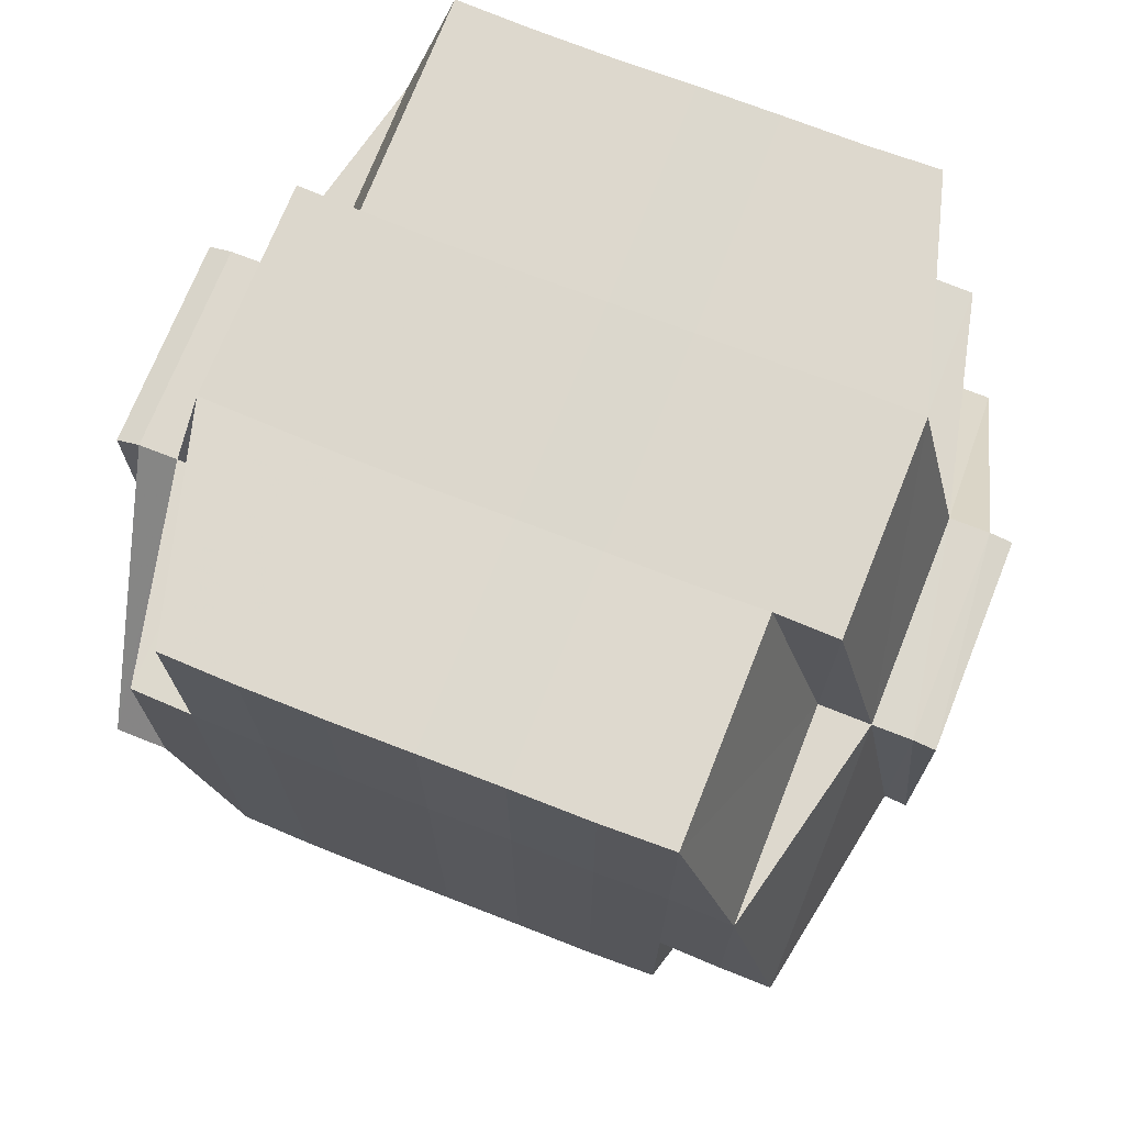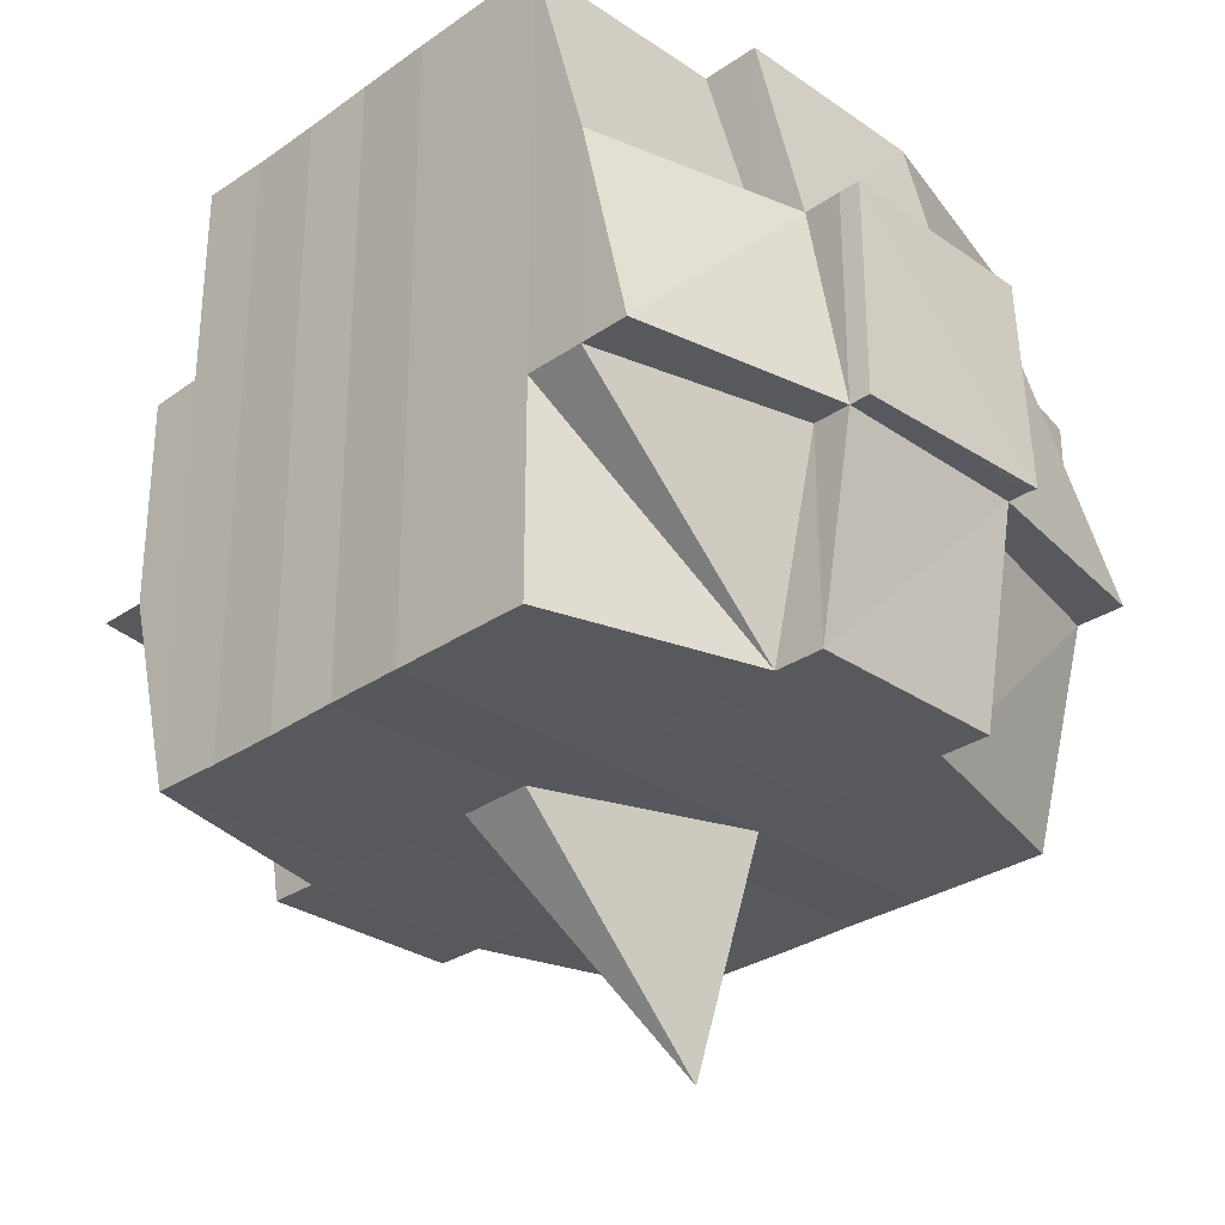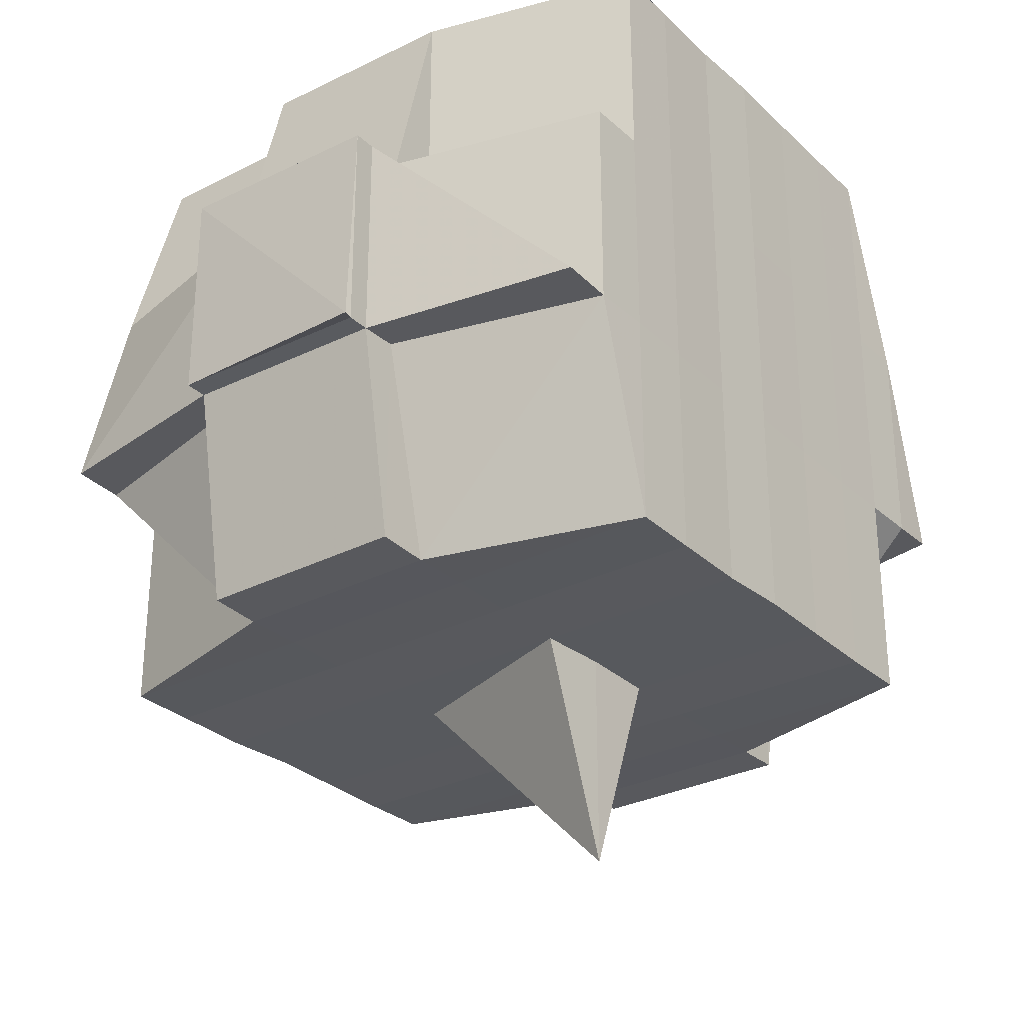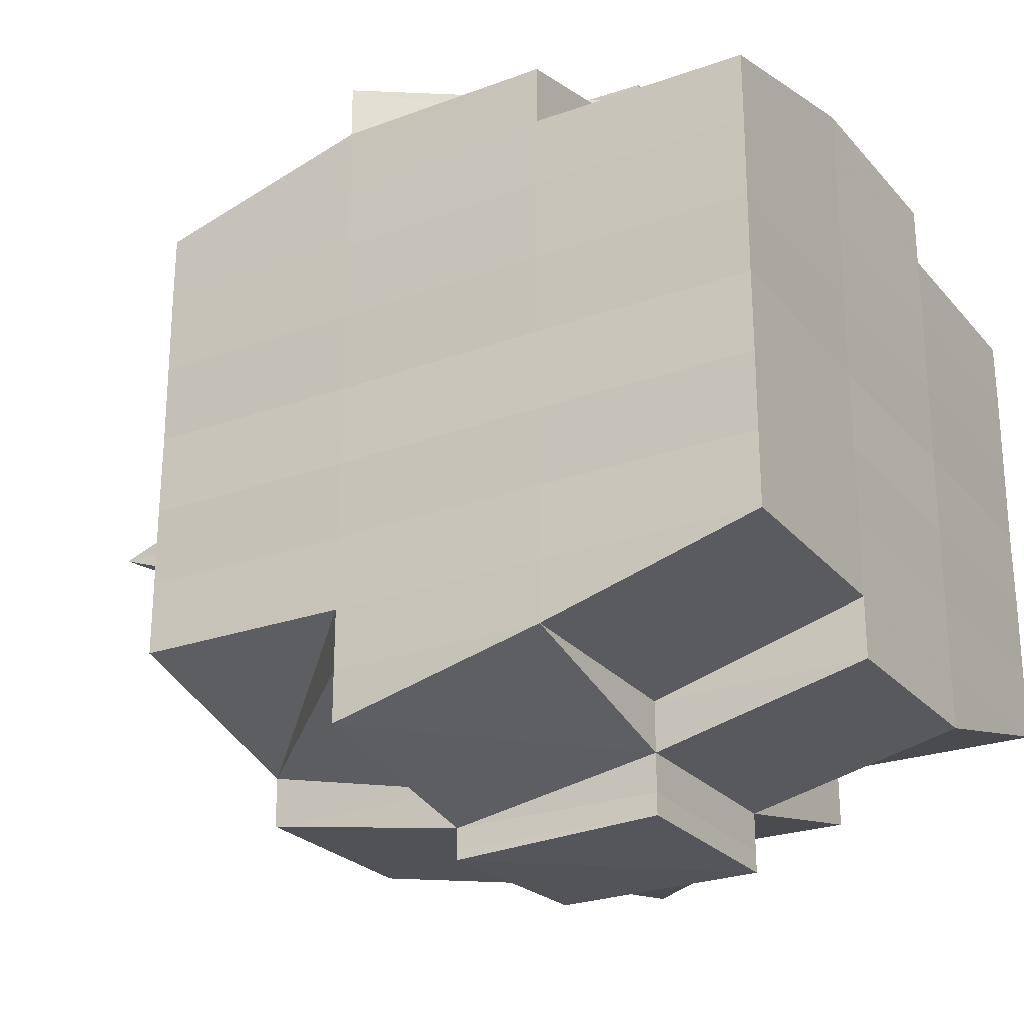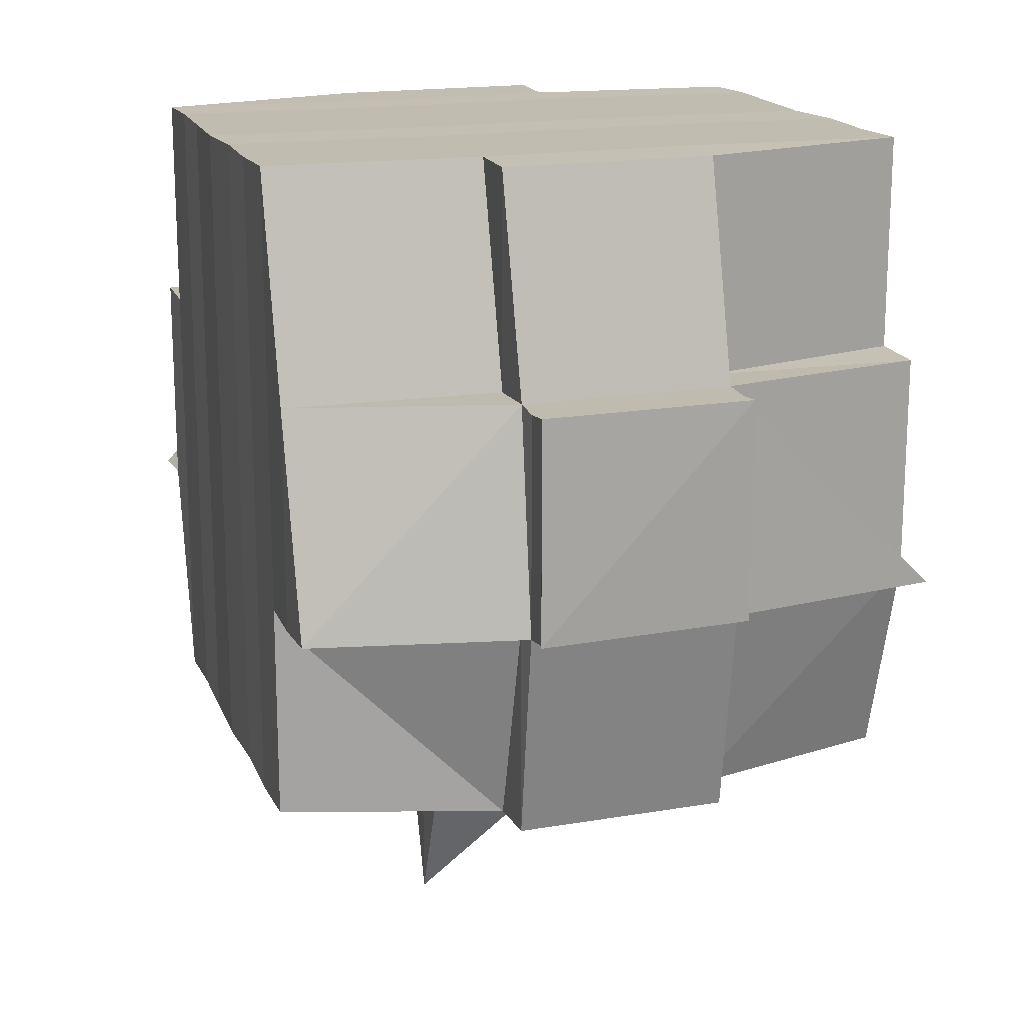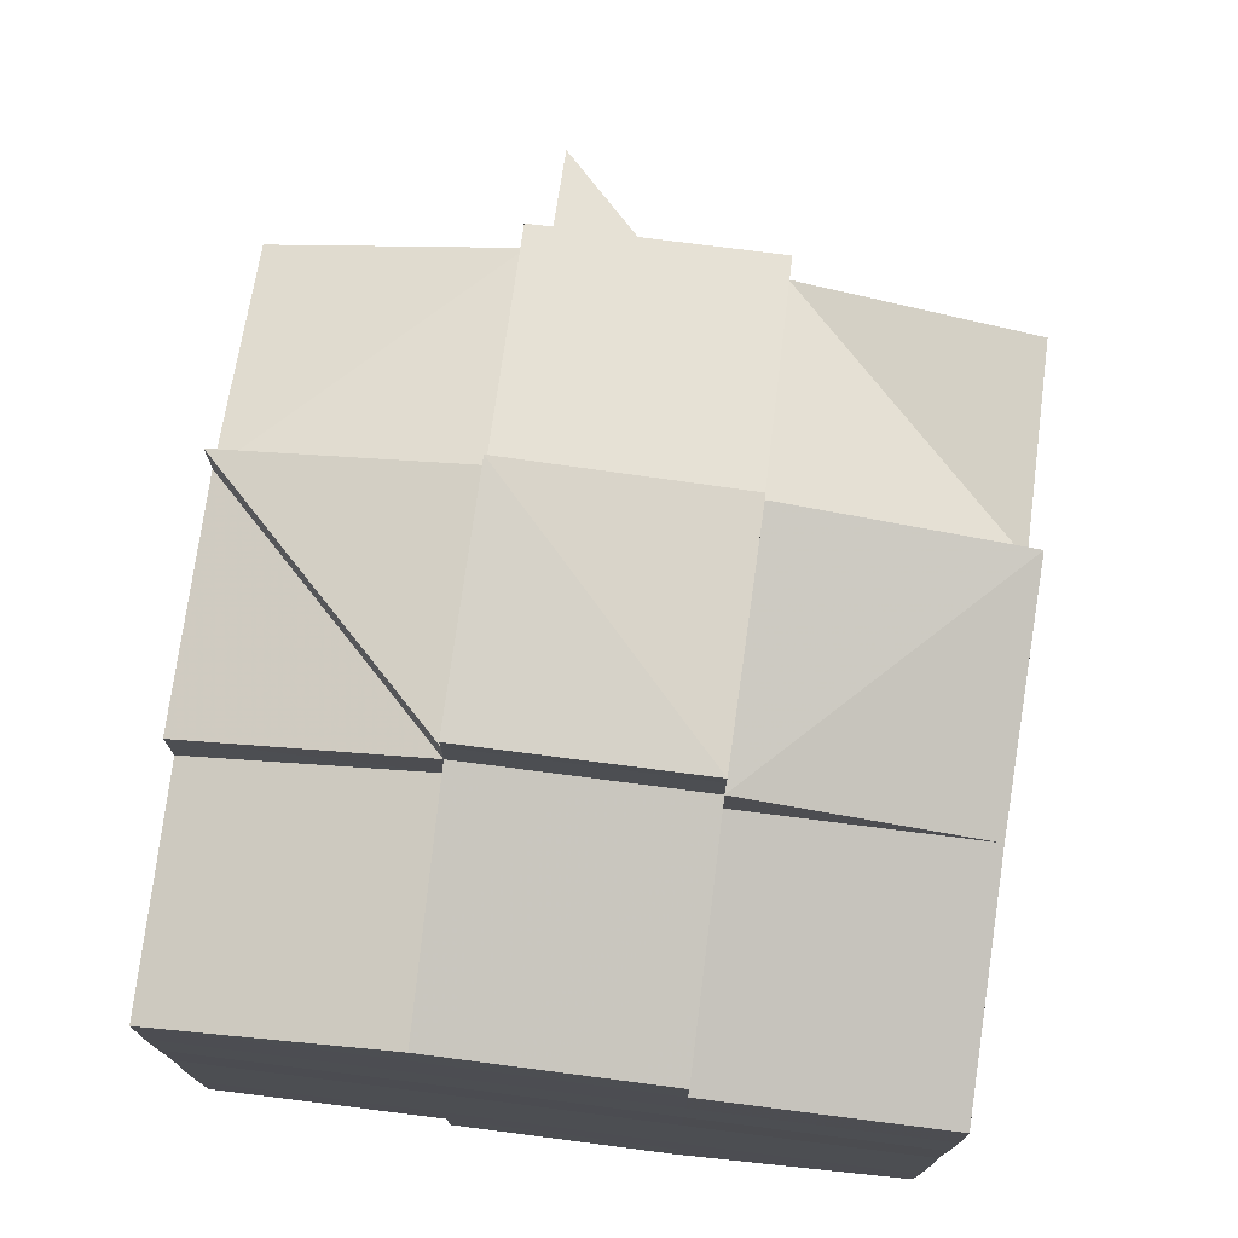
<metadata>
{"format":"obj","ext":"obj","renderer":"f3d","projection":"perspective","resolution":1024,"background":"white","views":[{"elev":72.4,"azim":-68.4,"up":"+Y"},{"elev":-29.8,"azim":-44.8,"up":"+Y"},{"elev":-29.0,"azim":36.9,"up":"+Y"},{"elev":-25.3,"azim":120.5,"up":"+Z"},{"elev":16.9,"azim":162.0,"up":"+Y"},{"elev":75.1,"azim":-172.6,"up":"+Z"}]}
</metadata>
<code>
o 4848
v 2166 1876 18.06
v 2166 1876 18.06
v 2166 1876 18.06
v 2166 1876 18.06
v 2166 1876 18.06
v 2166 1876 18.06
v 2166 1876 18.06
v 2166 1876 18.07
v 2166 1876 18.06
v 2166 1876 18.06
v 2166 1876 18.06
v 2166 1876 18.06
v 2166 1876 18.07
v 2166 1876 18.07
v 2166 1876 18.07
v 2166 1876 18.06
v 2166 1876 18.06
v 2166 1876 18.06
v 2166 1876 18.06
v 2166 1876 18.06
v 2166 1876 18.06
v 2166 1876 18.06
v 2166 1876 18.06
v 2166 1876 18.06
v 2166 1876 18.06
v 2166 1876 18.06
v 2166 1876 18.06
v 2166 1876 18.06
v 2166 1876 18.07
v 2166 1876 18.07
v 2166 1876 18.06
v 2166 1876 18.07
v 2166 1876 18.06
v 2166 1876 18.06
v 2166 1876 18.07
v 2166 1876 18.07
v 2166 1876 18.06
v 2166 1876 18.07
v 2166 1876 18.07
v 2166 1876 18.06
v 2166 1876 18.06
v 2166 1876 18.06
v 2166 1876 18.07
v 2166 1876 18.07
v 2166 1876 18.07
v 2166 1876 18.07
v 2166 1876 18.07
v 2166 1876 18.07
v 2166 1876 18.07
v 2166 1876 18.07
v 2166 1876 18.07
v 2166 1876 18.08
v 2166 1876 18.08
v 2166 1876 18.08
v 2166 1876 18.08
v 2166 1876 18.07
v 2166 1876 18.08
v 2166 1876 18.07
v 2166 1876 18.07
v 2166 1876 18.07
v 2166 1876 18.07
v 2166 1876 18.07
v 2166 1876 18.07
v 2166 1876 18.07
v 2166 1876 18.07
v 2166 1876 18.07
v 2166 1876 18.07
v 2166 1876 18.07
v 2166 1876 18.08
v 2166 1876 18.07
v 2166 1876 18.07
v 2166 1876 18.07
v 2166 1876 18.08
v 2166 1876 18.08
v 2166 1876 18.08
v 2166 1876 18.08
v 2166 1876 18.08
v 2166 1876 18.08
v 2166 1876 18.08
v 2166 1876 18.08
v 2166 1876 18.08
v 2166 1876 18.08
v 2166 1876 18.08
v 2166 1876 18.09
v 2166 1876 18.09
v 2166 1876 18.09
v 2166 1876 18.09
v 2166 1876 18.09
v 2166 1876 18.09
v 2166 1876 18.09
v 2166 1876 18.08
v 2166 1876 18.09
v 2166 1876 18.09
v 2166 1876 18.09
v 2166 1876 18.09
v 2166 1876 18.09
v 2166 1876 18.09
v 2166 1876 18.09
v 2166 1876 18.09
v 2166 1876 18.1
v 2166 1876 18.09
v 2166 1876 18.09
v 2166 1876 18.09
v 2166 1876 18.1
v 2166 1876 18.1
v 2166 1876 18.1
v 2166 1876 18.1
v 2166 1876 18.1
v 2166 1876 18.09
v 2166 1876 18.1
v 2166 1876 18.1
v 2166 1876 18.1
v 2166 1876 18.1
v 2166 1876 18.1
v 2166 1876 18.1
v 2166 1876 18.1
v 2166 1876 18.1
v 2166 1876 18.1
v 2166 1876 18.1
v 2166 1876 18.1
v 2166 1876 18.1
v 2166 1876 18.1
v 2166 1876 18.1
v 2166 1876 18.1
v 2166 1876 18.1
v 2166 1876 18.1
v 2166 1876 18.1
v 2166 1876 18.1
v 2166 1876 18.1
v 2166 1876 18.1
v 2166 1876 18.1
v 2166 1876 18.1
v 2166 1876 18.1
v 2166 1876 18.1
v 2166 1876 18.1
v 2166 1876 18.1
v 2166 1876 18.1
v 2166 1876 18.1
v 2166 1876 18.1
v 2166 1876 18.1
v 2166 1876 18.1
v 2166 1876 18.09
v 2166 1876 18.09
v 2166 1876 18.09
v 2166 1876 18.09
v 2166 1876 18.09
v 2166 1876 18.09
v 2166 1876 18.09
v 2166 1876 18.1
v 2166 1876 18.1
v 2166 1876 18.1
v 2166 1876 18.09
v 2166 1876 18.1
v 2166 1876 18.1
v 2166 1876 18.1
v 2166 1876 18.1
v 2166 1876 18.1
v 2166 1876 18.1
v 2166 1876 18.1
v 2166 1876 18.1
v 2166 1876 18.1
v 2166 1876 18.1
v 2166 1876 18.09
v 2166 1876 18.1
v 2166 1876 18.09
v 2166 1876 18.09
v 2166 1876 18.09
v 2166 1876 18.09
v 2166 1876 18.09
v 2166 1876 18.09
v 2166 1876 18.1
v 2166 1876 18.1
v 2166 1876 18.1
v 2166 1876 18.1
v 2166 1876 18.1
v 2166 1876 18.1
v 2166 1876 18.1
v 2166 1876 18.1
v 2166 1876 18.09
v 2166 1876 18.09
v 2166 1876 18.09
v 2166 1876 18.09
v 2166 1876 18.09
v 2166 1876 18.08
v 2166 1876 18.08
v 2166 1876 18.08
v 2166 1876 18.08
v 2166 1876 18.08
v 2166 1876 18.08
v 2166 1876 18.08
v 2166 1876 18.07
v 2166 1876 18.07
v 2166 1876 18.07
v 2166 1876 18.07
v 2166 1876 18.08
v 2166 1876 18.08
v 2166 1876 18.07
v 2166 1876 18.08
v 2166 1876 18.07
v 2166 1876 18.07
v 2166 1876 18.07
v 2166 1876 18.07
v 2166 1876 18.07
v 2166 1876 18.07
v 2166 1876 18.07
v 2166 1876 18.07
v 2166 1876 18.07
v 2166 1876 18.07
v 2166 1876 18.07
v 2166 1876 18.06
v 2166 1876 18.07
v 2166 1876 18.07
v 2166 1876 18.07
v 2166 1876 18.08
v 2166 1876 18.07
v 2166 1876 18.07
v 2166 1876 18.07
v 2166 1876 18.07
v 2166 1876 18.07
v 2166 1876 18.07
v 2166 1876 18.07
v 2166 1876 18.07
v 2166 1876 18.07
v 2166 1876 18.07
v 2166 1876 18.07
v 2166 1876 18.07
v 2166 1876 18.07
v 2166 1876 18.07
v 2166 1876 18.08
v 2166 1876 18.08
v 2166 1876 18.07
v 2166 1876 18.08
v 2166 1876 18.08
v 2166 1876 18.08
v 2166 1876 18.08
v 2166 1876 18.08
v 2166 1876 18.08
v 2166 1876 18.08
v 2166 1876 18.08
v 2166 1876 18.08
v 2166 1876 18.09
v 2166 1876 18.08
v 2166 1876 18.08
v 2166 1876 18.08
v 2166 1876 18.09
v 2166 1876 18.09
v 2166 1876 18.09
v 2166 1876 18.09
v 2166 1876 18.09
v 2166 1876 18.09
v 2166 1876 18.09
v 2166 1876 18.09
v 2166 1876 18.09
v 2166 1876 18.09
v 2166 1876 18.1
v 2166 1876 18.09
v 2166 1876 18.09
v 2166 1876 18.09
v 2166 1876 18.1
v 2166 1876 18.1
v 2166 1876 18.1
v 2166 1876 18.1
v 2166 1876 18.1
v 2166 1876 18.1
v 2166 1876 18.1
v 2166 1876 18.1
v 2166 1876 18.1
v 2166 1876 18.1
v 2166 1876 18.1
v 2166 1876 18.07
v 2166 1876 18.07
v 2166 1876 18.06
v 2166 1876 18.07
v 2166 1876 18.07
v 2166 1876 18.07
v 2166 1876 18.07
v 2166 1876 18.07
v 2166 1876 18.07
v 2166 1876 18.07
v 2166 1876 18.07
v 2166 1876 18.07
v 2166 1876 18.07
v 2166 1876 18.07
v 2166 1876 18.07
v 2166 1876 18.07
v 2166 1876 18.08
v 2166 1876 18.08
v 2166 1876 18.08
v 2166 1876 18.08
v 2166 1876 18.07
v 2166 1876 18.08
v 2166 1876 18.08
v 2166 1876 18.08
v 2166 1876 18.08
v 2166 1876 18.08
v 2166 1876 18.08
v 2166 1876 18.09
v 2166 1876 18.08
v 2166 1876 18.08
v 2166 1876 18.09
v 2166 1876 18.09
v 2166 1876 18.09
v 2166 1876 18.09
v 2166 1876 18.08
v 2166 1876 18.08
v 2166 1876 18.08
v 2166 1876 18.09
v 2166 1876 18.09
v 2166 1876 18.09
v 2166 1876 18.09
v 2166 1876 18.09
v 2166 1876 18.09
v 2166 1876 18.09
v 2166 1876 18.09
v 2166 1876 18.08
v 2166 1876 18.08
v 2166 1876 18.08
v 2166 1876 18.08
v 2166 1876 18.09
v 2166 1876 18.08
v 2166 1876 18.08
v 2166 1876 18.08
v 2166 1876 18.07
v 2166 1876 18.07
v 2166 1876 18.07
v 2166 1876 18.07
v 2166 1876 18.07
v 2166 1876 18.07
v 2166 1876 18.07
v 2166 1876 18.07
v 2166 1876 18.07
v 2166 1876 18.08
v 2166 1876 18.08
v 2166 1876 18.08
v 2166 1876 18.08
v 2166 1876 18.09
v 2166 1876 18.1
v 2166 1876 18.1
v 2166 1876 18.09
v 2166 1876 18.1
v 2166 1876 18.1
v 2166 1876 18.09
v 2166 1876 18.1
v 2166 1876 18.1
v 2166 1876 18.1
v 2166 1876 18.1
v 2166 1876 18.09
v 2166 1876 18.1
v 2166 1876 18.1
v 2166 1876 18.1
v 2166 1876 18.1
v 2166 1876 18.1
v 2166 1876 18.1
v 2166 1876 18.1
v 2166 1876 18.1
v 2166 1876 18.1
v 2166 1876 18.1
v 2166 1876 18.1
v 2166 1876 18.1
v 2166 1876 18.1
v 2166 1876 18.1
f 1 2 3
f 2 4 5
f 1 6 7
f 6 8 9
f 10 9 11
f 12 13 10
f 13 14 15
f 16 12 17
f 18 19 20
f 21 22 18
f 23 24 20
f 25 26 19
f 27 28 24
f 29 30 28
f 31 32 27
f 33 31 34
f 35 36 30
f 37 38 25
f 39 38 40
f 37 41 42
f 38 43 41
f 44 45 43
f 46 47 45
f 44 46 48
f 49 46 50
f 51 52 46
f 52 53 54
f 55 54 46
f 46 54 56
f 54 57 56
f 56 57 58
f 59 58 60
f 60 61 62
f 61 63 64
f 65 64 26
f 65 61 66
f 67 68 65
f 57 69 70
f 71 70 72
f 73 74 69
f 57 73 75
f 76 77 74
f 78 73 57
f 54 78 57
f 79 78 54
f 53 80 78
f 73 76 81
f 78 82 73
f 82 76 73
f 83 82 78
f 80 84 82
f 82 85 76
f 84 86 85
f 87 85 82
f 86 88 89
f 85 90 76
f 76 90 91
f 85 89 90
f 92 89 85
f 90 93 77
f 89 94 90
f 94 95 93
f 90 94 96
f 89 97 94
f 98 97 89
f 97 99 94
f 98 100 101
f 99 102 95
f 94 99 103
f 99 104 102
f 105 106 104
f 107 108 99
f 109 110 99
f 110 111 108
f 112 113 105
f 113 114 115
f 114 116 117
f 118 105 119
f 120 112 119
f 121 117 122
f 119 122 100
f 123 124 121
f 125 123 126
f 124 127 128
f 129 128 130
f 131 127 132
f 133 132 134
f 135 134 136
f 137 131 138
f 138 130 139
f 140 139 141
f 142 141 143
f 142 143 144
f 145 144 146
f 145 142 147
f 148 142 145
f 148 149 142
f 149 150 142
f 151 125 150
f 152 149 148
f 153 149 152
f 153 154 149
f 155 154 156
f 154 157 158
f 159 160 157
f 161 160 162
f 163 153 152
f 164 153 163
f 152 148 165
f 165 148 145
f 163 166 167
f 168 169 165
f 170 171 163
f 171 172 173
f 174 172 175
f 176 172 177
f 178 177 179
f 180 175 181
f 182 168 183
f 184 182 185
f 186 184 187
f 188 186 189
f 190 187 189
f 191 188 192
f 193 192 194
f 195 189 192
f 189 187 196
f 192 189 197
f 189 196 197
f 187 198 196
f 192 197 199
f 35 192 199
f 197 196 200
f 197 200 199
f 199 200 201
f 199 201 202
f 203 204 202
f 200 205 201
f 201 205 206
f 202 207 208
f 209 208 210
f 211 212 210
f 213 214 205
f 205 215 216
f 217 216 218
f 219 220 218
f 221 222 220
f 223 224 218
f 225 226 224
f 227 228 223
f 229 230 226
f 231 229 228
f 232 233 230
f 229 232 55
f 234 229 231
f 205 234 231
f 235 234 205
f 214 236 234
f 234 237 229
f 237 232 229
f 238 237 234
f 236 239 237
f 237 240 232
f 239 241 240
f 242 240 237
f 240 243 232
f 232 243 79
f 243 244 233
f 240 245 243
f 241 246 245
f 247 245 240
f 245 248 243
f 243 248 83
f 248 249 244
f 245 250 248
f 147 250 245
f 246 251 250
f 250 252 248
f 248 252 87
f 252 253 249
f 250 254 252
f 251 255 254
f 256 254 250
f 254 257 252
f 252 257 92
f 257 258 253
f 257 259 258
f 254 260 257
f 260 119 257
f 150 260 254
f 150 261 260
f 262 261 263
f 261 264 265
f 266 267 264
f 268 267 269
f 270 271 272
f 273 274 272
f 275 276 274
f 277 278 275
f 279 35 275
f 279 280 35
f 280 281 276
f 282 280 279
f 61 282 279
f 283 282 284
f 285 286 282
f 282 287 280
f 75 287 282
f 286 288 287
f 287 289 280
f 280 289 290
f 289 291 281
f 287 292 289
f 81 292 287
f 288 293 292
f 292 294 289
f 289 294 195
f 294 295 291
f 292 296 294
f 91 296 292
f 293 297 296
f 296 298 294
f 294 298 190
f 298 299 295
f 296 300 298
f 96 300 296
f 297 301 300
f 300 302 298
f 302 303 299
f 298 302 304
f 304 305 306
f 307 308 305
f 302 309 307
f 309 167 303
f 300 310 302
f 310 309 302
f 103 310 300
f 301 311 310
f 310 312 309
f 180 312 310
f 312 163 309
f 309 163 313
f 313 165 183
f 183 165 314
f 165 145 314
f 314 145 247
f 183 314 315
f 315 314 242
f 314 146 316
f 315 316 317
f 318 319 315
f 320 318 198
f 198 317 321
f 198 315 238
f 322 315 198
f 196 198 235
f 196 321 323
f 324 325 326
f 327 328 329
f 330 331 328
f 332 333 334
f 335 336 333
f 337 338 339
f 340 341 342
f 343 344 341
f 345 346 347
f 348 349 350
f 351 352 349
f 353 354 352
f 111 355 351
f 355 353 356
f 115 356 351
f 357 358 359
f 359 360 361

</code>
